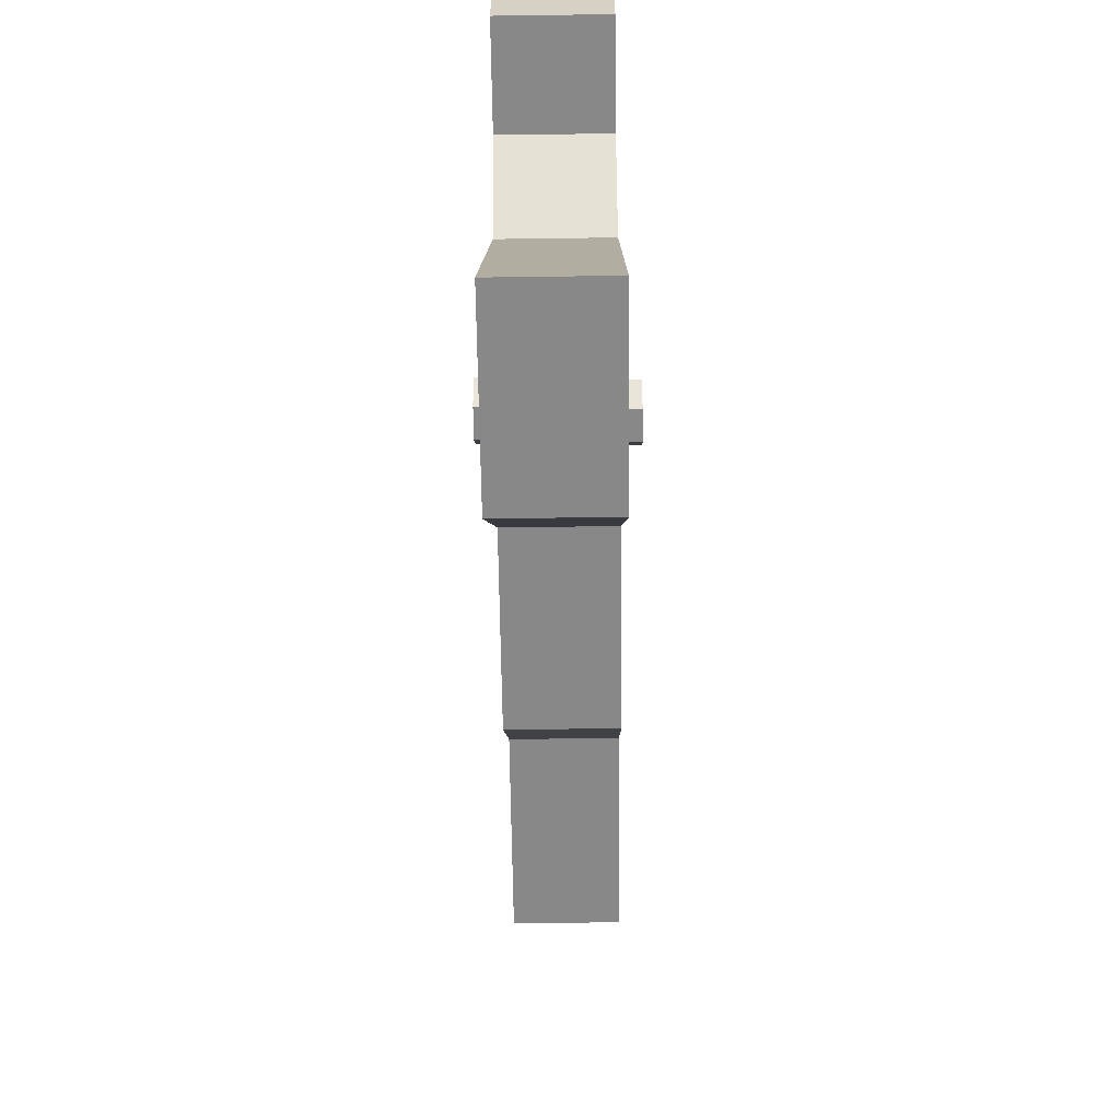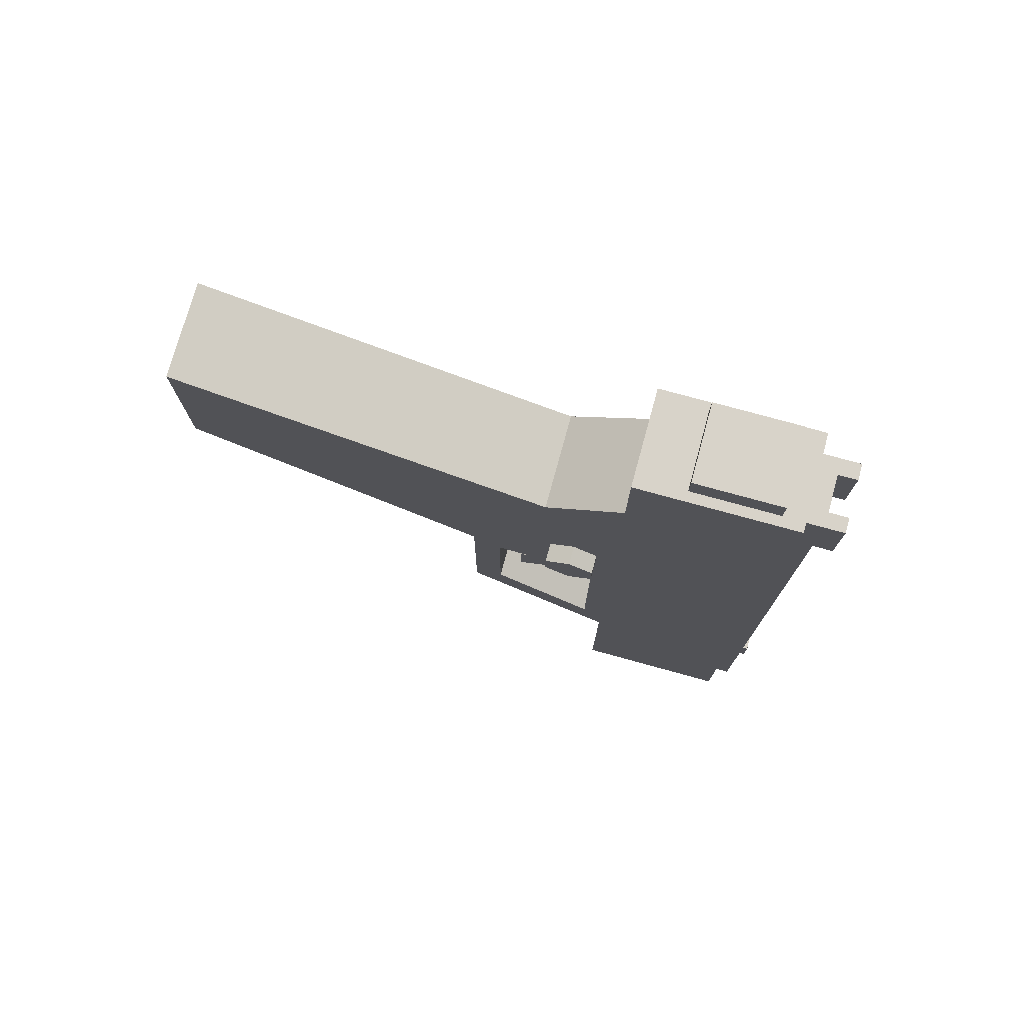
<metadata>
{"format":"obj","ext":"obj","renderer":"f3d","projection":"perspective","resolution":1024,"background":"white","views":[{"elev":-62.9,"azim":0.8,"up":"+Y"},{"elev":75.9,"azim":105.4,"up":"+Z"}]}
</metadata>
<code>
v 0.04443 0.1051 -0.3518
v 0.04443 -0.04054 -0.1725
v 0.04443 -0.04054 -0.3518
v 0.04443 -0.04054 0.08786
v 0.03397 0.04934 -0.3518
v 0.04443 -0.04054 0.3332
v 0.007906 -0.01757 -0.3518
v -0.04381 -0.04054 -0.3518
v 0.01416 -0.0096 -0.3518
v 0.03517 0.05847 -0.3518
v 0.04443 -0.04054 0.4203
v -0.04381 -0.04054 -0.1725
v -0.04381 0.1051 0.4203
v 0.01067 -0.0155 -0.3518
v 0.0047 -0.01886 -0.3518
v 0.0128 -0.01278 -0.3518
v 0.03044 0.04083 -0.3518
v 0.03397 0.06761 -0.3518
v 0.04443 0.1051 0.4203
v -0.04381 -0.04054 0.08786
v -0.04381 0.1051 -0.3518
v 0.001269 -0.01927 -0.3518
v 0.02484 0.03352 -0.3518
v 0.03044 0.07612 -0.3518
v 0.03517 0.08483 0.4203
v -0.04381 -0.04054 0.3332
v -0.03542 0.05847 -0.3518
v -0.002151 -0.01878 -0.3518
v 0.01465 -0.006177 -0.3518
v 0.03397 0.06761 0.4203
v 0.03397 0.04934 0.4203
v 0.03517 0.05847 0.4203
v -0.04381 -0.04054 0.4203
v 0.02484 0.08343 -0.3518
v 0.009013 0.09257 0.4203
v -0.03422 0.06761 -0.3518
v -0.03422 0.04934 -0.3518
v 0.009013 0.02439 -0.3518
v 0.01087 0.003221 -0.3518
v 0.008153 0.005356 -0.3518
v -0.000122 0.02318 -0.3518
v 0.004975 0.00671 -0.3518
v -0.005329 -0.01743 -0.3518
v 0.001555 0.0072 -0.3518
v 0.01423 -0.002749 -0.3518
v 0.01294 0.000459 -0.3518
v 0.01753 0.02791 -0.3518
v 0.03044 0.04083 0.4203
v 0.03517 0.005418 0.4467
v 0.03517 0.005418 0.4203
v 0.03044 0.07612 0.4203
v 0.03517 0.05847 0.4467
v 0.01753 0.08904 -0.3518
v 0.01753 0.08904 0.4203
v -0.03542 0.05847 0.4203
v -0.03069 0.07612 -0.3518
v -0.03069 0.04083 -0.3518
v -0.008047 -0.01529 -0.3518
v -0.001875 0.006785 -0.3518
v 0.02484 0.03352 0.4203
v -0.03542 0.005418 0.4203
v 0.02484 0.08343 0.4203
v 0.03517 0.08483 0.4467
v 0.009013 0.09257 -0.3518
v -0.000122 0.09377 0.4203
v 0.009013 0.02439 0.4203
v 0.02301 0.08483 0.4203
v -0.03422 0.06761 0.4203
v -0.03542 0.08483 0.4203
v -0.02508 0.08343 -0.3518
v -0.02508 0.03352 -0.3518
v -0.01012 -0.01253 -0.3518
v -0.009257 0.02439 -0.3518
v -0.005082 0.005497 -0.3518
v 0.01753 0.02791 0.4203
v -0.03542 0.005418 0.4467
v -0.03542 0.08483 0.4467
v -0.009257 0.09257 0.4203
v -0.000122 0.02318 0.4203
v -0.03069 0.07612 0.4203
v -0.03422 0.04934 0.4203
v -0.02325 0.08483 0.4203
v -0.000122 0.09377 -0.3518
v -0.01777 0.08904 -0.3518
v -0.01777 0.02791 -0.3518
v -0.03069 0.04083 0.4203
v -0.01141 -0.009322 -0.3518
v -0.007845 0.003424 -0.3518
v -0.03542 0.05847 0.4467
v -0.01777 0.08904 0.4203
v -0.009257 0.02439 0.4203
v -0.02508 0.08343 0.4203
v -0.009257 0.09257 -0.3518
v -0.01182 -0.005894 -0.3518
v -0.02508 0.03352 0.4203
v -0.009978 0.000706 -0.3518
v -0.01777 0.02791 0.4203
v -0.01133 -0.002471 -0.3518
v 0.04443 -0.05944 0.06984
v 0.04443 -0.05773 0.1447
v -0.04381 -0.1812 -0.0798
v 0.04443 -0.1546 0.06984
v 0.04443 -0.05944 -0.1221
v -0.04381 -0.1812 0.08786
v 0.04443 -0.08065 0.1579
v 0.04443 -0.05773 0.1182
v -0.04381 -0.05944 -0.1221
v 0.04443 -0.1812 -0.0798
v -0.04381 -0.1546 -0.05811
v 0.04443 -0.1812 0.08786
v -0.04381 -0.1546 0.06984
v 0.04443 -0.1546 -0.05811
v 0.031 -0.05944 0.04181
v -0.04381 -0.08903 0.1118
v 0.007906 -0.01757 -0.2283
v 0.0047 -0.01886 -0.2283
v 0.01416 -0.0096 -0.2283
v 0.02973 0.1051 0.3994
v -0.04381 -0.1109 0.2799
v -0.04381 -0.0661 0.1515
v 0.04443 -0.1036 0.1447
v 0.06207 -0.05773 0.1447
v 0.04443 -0.08065 0.105
v 0.06207 -0.05773 0.1182
v -0.04381 -0.05944 0.06984
v -0.03518 -0.05944 0.04181
v 0.031 -0.05944 -0.006723
v -0.04381 -0.4487 0.2266
v -0.04381 -0.112 0.1251
v -0.04381 -0.0661 0.1251
v -0.03204 0.1051 0.3994
v 0.0128 -0.01278 -0.2283
v 0.01067 -0.0155 -0.2283
v 0.001269 -0.01927 -0.2283
v 0.01465 -0.006177 -0.2283
v 0.02973 0.1051 -0.3374
v 0.04443 -0.1109 0.2799
v -0.04381 -0.08903 0.1648
v 0.06207 -0.08065 0.1579
v 0.04443 -0.1036 0.1182
v 0.031 -0.09474 0.04181
v 0.04443 -0.4487 0.2266
v -0.04381 -0.4487 0.3808
v -0.04381 -0.1812 0.2266
v -0.06146 -0.112 0.1251
v -0.06146 -0.08903 0.1118
v -0.03204 0.1051 -0.3374
v 0.008153 0.005356 -0.2283
v 0.004975 0.00671 -0.2283
v 0.01087 0.003221 -0.2283
v -0.002151 -0.01878 -0.2283
v 0.001555 0.0072 -0.2283
v 0.01294 0.000459 -0.2283
v 0.01423 -0.002749 -0.2283
v 0.02973 0.1227 -0.3374
v -0.04381 -0.112 0.1515
v -0.06146 -0.08903 0.1648
v -0.06146 -0.0661 0.1251
v 0.06207 -0.1036 0.1447
v 0.06207 -0.08065 0.105
v -0.03518 -0.05944 -0.006723
v -0.03518 -0.09474 0.04181
v 0.031 -0.09474 -0.006723
v 0.04443 -0.4487 0.3808
v -0.06146 -0.112 0.1515
v 0.01609 0.1227 0.3994
v -0.03204 0.1227 0.3334
v -0.005329 -0.01743 -0.2283
v -0.001875 0.006785 -0.2283
v 0.02973 0.1227 0.3334
v -0.06146 -0.0661 0.1515
v -0.03518 -0.09474 -0.006723
v 0.06207 -0.1036 0.1182
v -0.03518 -0.1363 0.003486
v 0.031 -0.1363 0.003486
v 0.01609 0.1403 0.3994
v -0.01744 0.1227 0.3994
v -0.03204 0.1403 0.3994
v -0.03204 0.1227 -0.3374
v -0.008047 -0.01529 -0.2283
v -0.005082 0.005497 -0.2283
v 0.01609 0.1227 -0.3374
v 0.01609 0.1227 0.3334
v 0.02973 0.1403 0.3994
v -0.03518 -0.1363 -0.03181
v 0.031 -0.1363 -0.03181
v -0.03204 0.1403 0.3334
v -0.01744 0.1227 -0.3374
v -0.007845 0.003424 -0.2283
v 0.02973 0.1403 0.3334
v 0.01609 0.1403 0.3334
v -0.01744 0.1227 0.3334
v -0.01744 0.1403 0.3994
v -0.01744 0.1403 0.3334
v -0.01012 -0.01253 -0.2283
v -0.009978 0.000706 -0.2283
v -0.006911 0.1227 -0.322
v -0.006911 0.1227 -0.2867
v -0.01141 -0.009322 -0.2283
v -0.01133 -0.002471 -0.2283
v 0.006325 0.1227 -0.322
v 0.006325 0.1227 -0.2867
v -0.01182 -0.005894 -0.2283
v -0.006911 0.1359 -0.2867
v 0.006325 0.1359 -0.322
v -0.006911 0.1359 -0.322
v 0.006325 0.1359 -0.2867
v 0.01423 -0.007161 -0.3518
g mesh1_mesh1-geometry
f 1 2 3
f 2 1 4
f 3 5 1
f 4 1 6
f 7 3 8
f 5 3 9
f 1 5 10
f 6 1 11
f 12 13 8
f 14 3 7
f 7 8 15
f 9 3 16
f 5 9 17
f 18 1 10
f 11 1 19
f 20 13 12
f 8 13 21
f 16 3 14
f 15 8 22
f 17 9 23
f 24 1 18
f 19 25 11
f 26 13 20
f 21 27 8
f 22 8 28
f 23 9 29
f 30 31 32
f 25 30 32
f 33 32 30
f 34 1 24
f 25 19 35
f 11 25 32
f 32 33 11
f 13 26 33
f 21 36 27
f 37 8 27
f 38 39 40
f 41 40 42
f 28 8 43
f 41 42 44
f 38 45 46
f 38 46 39
f 23 29 47
f 31 30 48
f 32 49 50
f 30 25 51
f 25 52 32
f 33 30 51
f 53 1 34
f 48 30 51
f 35 19 13
f 25 35 54
f 33 55 13
f 21 56 36
f 57 8 37
f 38 40 41
f 43 8 58
f 41 44 59
f 47 45 38
f 45 47 29
f 48 51 60
f 49 32 52
f 49 61 50
f 51 25 62
f 52 25 63
f 33 51 62
f 64 1 53
f 60 51 62
f 35 13 65
f 66 54 35
f 25 54 67
f 33 68 55
f 69 13 55
f 1 64 21
f 21 70 56
f 71 8 57
f 58 8 72
f 73 59 74
f 41 59 73
f 60 62 75
f 63 49 52
f 61 49 76
f 62 25 67
f 25 77 63
f 33 62 67
f 65 13 78
f 79 35 65
f 75 54 66
f 66 35 79
f 33 80 68
f 68 69 55
f 81 68 55
f 82 13 69
f 55 77 69
f 21 64 83
f 21 84 70
f 85 8 71
f 86 80 81
f 72 8 87
f 73 74 88
f 75 62 54
f 49 63 77
f 49 77 76
f 89 61 76
f 77 25 69
f 33 67 82
f 78 13 90
f 91 65 78
f 79 65 91
f 33 92 80
f 80 69 68
f 81 80 68
f 90 13 82
f 69 92 82
f 77 55 89
f 21 83 93
f 21 93 84
f 61 89 55
f 94 8 85
f 95 92 86
f 86 92 80
f 87 8 94
f 73 88 96
f 76 77 89
f 33 82 92
f 97 78 90
f 91 78 97
f 92 69 80
f 85 98 94
f 95 90 92
f 85 96 98
f 73 96 85
f 97 90 95
g mesh1_mesh1-geometry
f 3 2 1
f 4 1 2
f 3 8 2
f 1 5 3
f 6 1 4
f 2 12 4
f 2 99 4
f 2 20 4
f 4 20 2
f 8 12 2
f 8 3 7
f 9 3 5
f 10 5 1
f 11 1 6
f 4 20 6
f 6 20 4
f 4 20 6
f 4 100 6
f 12 20 4
f 12 101 2
f 20 2 12
f 12 2 20
f 99 102 4
f 99 2 103
f 104 4 20
f 20 4 104
f 8 13 12
f 7 3 14
f 15 8 7
f 16 3 9
f 17 9 5
f 10 32 5
f 10 1 18
f 19 1 11
f 6 26 11
f 20 26 6
f 20 6 26
f 26 6 20
f 100 105 6
f 100 4 106
f 12 13 20
f 20 107 12
f 108 2 101
f 12 109 101
f 4 102 110
f 102 99 111
f 103 2 112
f 103 113 99
f 4 104 110
f 110 104 4
f 20 104 111
f 114 104 20
f 21 13 8
f 14 3 16
f 7 14 115
f 22 8 15
f 15 7 116
f 9 117 16
f 23 9 17
f 5 31 17
f 31 5 32
f 32 10 30
f 18 1 24
f 18 30 10
f 1 19 118
f 11 25 19
f 33 11 26
f 6 119 26
f 20 13 26
f 26 120 20
f 105 121 6
f 100 122 105
f 106 4 123
f 106 124 100
f 107 109 12
f 107 20 125
f 2 108 112
f 108 101 110
f 111 101 109
f 112 110 102
f 4 110 123
f 125 111 99
f 102 111 112
f 112 109 103
f 126 99 113
f 127 113 103
f 104 110 101
f 128 110 104
f 101 111 104
f 125 20 111
f 129 104 114
f 114 20 130
f 21 131 13
f 8 27 21
f 16 132 14
f 133 115 14
f 115 116 7
f 28 8 22
f 22 15 134
f 116 134 15
f 132 16 117
f 117 9 135
f 29 9 23
f 17 48 23
f 48 17 31
f 31 50 32
f 32 50 31
f 32 30 25
f 30 32 33
f 24 1 34
f 24 51 18
f 30 18 51
f 13 118 19
f 136 1 118
f 35 19 25
f 32 25 11
f 11 33 32
f 33 26 13
f 119 6 137
f 119 138 26
f 26 138 120
f 130 20 120
f 6 121 137
f 105 139 121
f 139 105 122
f 122 100 124
f 106 123 124
f 107 103 109
f 107 125 126
f 110 112 108
f 109 112 111
f 123 110 140
f 99 126 125
f 113 141 126
f 113 127 141
f 107 127 103
f 110 128 142
f 104 143 128
f 144 104 129
f 114 145 129
f 130 146 114
f 118 13 131
f 147 131 21
f 27 36 21
f 27 8 37
f 133 14 132
f 115 133 148
f 116 115 149
f 40 39 38
f 39 40 150
f 42 40 41
f 40 42 148
f 43 8 28
f 28 22 151
f 134 151 22
f 134 116 152
f 44 42 41
f 42 44 149
f 132 117 153
f 29 135 9
f 135 154 117
f 46 45 38
f 46 153 45
f 39 46 38
f 39 150 46
f 47 29 23
f 60 23 48
f 50 31 48
f 48 31 50
f 50 49 32
f 51 25 30
f 32 52 25
f 51 30 33
f 34 1 53
f 34 62 24
f 51 24 62
f 13 19 35
f 147 1 136
f 136 118 155
f 54 35 25
f 13 55 33
f 137 143 119
f 119 156 138
f 157 120 138
f 120 158 130
f 140 137 121
f 159 121 139
f 122 124 139
f 160 124 123
f 161 107 126
f 140 110 137
f 123 140 160
f 162 126 141
f 163 141 127
f 127 107 161
f 143 142 128
f 142 164 110
f 143 104 144
f 156 144 129
f 145 114 146
f 165 129 145
f 146 130 158
f 131 166 118
f 147 167 131
f 1 147 21
f 36 56 21
f 27 55 36
f 37 8 57
f 37 81 27
f 133 132 150
f 148 133 150
f 149 115 148
f 152 116 149
f 41 40 38
f 148 150 40
f 149 148 42
f 58 8 43
f 43 28 168
f 151 168 28
f 151 134 169
f 59 44 41
f 44 59 152
f 169 134 152
f 152 149 44
f 153 117 154
f 150 132 153
f 135 29 154
f 38 45 47
f 154 45 153
f 153 46 150
f 29 47 45
f 47 23 75
f 60 75 23
f 50 48 60
f 60 48 50
f 52 32 49
f 50 61 49
f 62 25 51
f 63 25 52
f 62 51 33
f 53 1 64
f 34 53 62
f 65 13 35
f 136 155 147
f 170 155 118
f 35 54 64
f 67 54 25
f 55 68 33
f 55 13 69
f 143 137 164
f 119 143 144
f 144 156 119
f 165 138 156
f 120 157 171
f 138 165 157
f 158 120 171
f 121 159 140
f 139 160 159
f 124 160 139
f 161 126 172
f 137 110 164
f 173 160 140
f 162 172 126
f 172 141 162
f 162 141 172
f 162 141 174
f 141 172 163
f 163 172 141
f 141 163 175
f 163 127 172
f 161 172 127
f 142 143 164
f 129 165 156
f 146 165 145
f 157 146 158
f 166 176 118
f 177 166 131
f 178 131 167
f 167 147 179
f 21 64 1
f 56 70 21
f 36 68 56
f 68 36 55
f 55 27 81
f 57 8 71
f 57 86 37
f 81 37 86
f 41 38 79
f 72 8 58
f 58 43 180
f 168 180 43
f 168 151 181
f 74 59 73
f 59 74 169
f 181 151 169
f 73 59 41
f 169 152 59
f 45 154 29
f 38 47 66
f 75 66 47
f 50 60 75
f 75 60 50
f 52 49 63
f 76 49 61
f 50 75 61
f 61 75 50
f 67 25 62
f 63 77 25
f 67 62 33
f 53 64 54
f 54 62 53
f 78 13 65
f 65 35 83
f 182 147 155
f 170 183 155
f 184 170 118
f 64 83 35
f 68 80 33
f 55 69 68
f 69 13 82
f 69 77 55
f 157 158 171
f 165 146 157
f 173 140 159
f 173 159 160
f 172 162 185
f 175 174 141
f 174 185 162
f 172 185 163
f 186 175 163
f 184 118 176
f 166 183 176
f 166 177 183
f 178 177 131
f 187 178 167
f 179 147 188
f 179 188 167
f 83 64 21
f 70 84 21
f 56 80 70
f 80 56 68
f 61 81 55
f 55 81 61
f 71 8 85
f 71 95 57
f 86 57 95
f 61 86 81
f 81 86 61
f 66 79 38
f 79 91 41
f 87 8 72
f 58 180 72
f 180 168 189
f 88 74 73
f 74 88 181
f 189 168 181
f 181 169 74
f 73 41 91
f 61 75 66
f 66 75 61
f 77 63 49
f 76 77 49
f 76 61 89
f 69 25 77
f 82 67 33
f 90 13 78
f 78 65 93
f 83 93 65
f 188 147 182
f 182 155 183
f 170 190 183
f 190 170 184
f 61 66 79
f 79 66 61
f 80 92 33
f 68 69 80
f 82 13 90
f 82 92 69
f 89 55 77
f 174 175 185
f 186 163 185
f 186 185 175
f 184 176 190
f 191 176 183
f 192 183 177
f 193 177 178
f 187 194 178
f 187 167 194
f 192 167 188
f 93 83 21
f 84 93 21
f 84 70 90
f 92 70 80
f 55 89 61
f 85 8 94
f 71 85 95
f 61 95 86
f 86 95 61
f 61 79 91
f 91 79 61
f 94 8 87
f 72 195 87
f 195 72 180
f 96 88 73
f 96 196 88
f 196 180 189
f 189 181 88
f 91 97 73
f 89 77 76
f 92 82 33
f 90 78 84
f 93 84 78
f 182 197 188
f 182 183 192
f 191 183 190
f 80 69 92
f 191 190 176
f 192 177 194
f 193 194 177
f 193 178 194
f 192 194 167
f 188 198 192
f 92 90 70
f 94 98 85
f 97 95 85
f 61 97 95
f 95 97 61
f 61 91 97
f 97 91 61
f 87 199 94
f 199 87 195
f 195 180 196
f 98 96 85
f 98 200 96
f 85 96 73
f 189 88 196
f 196 96 200
f 85 73 97
f 197 198 188
f 197 182 201
f 202 182 192
f 202 192 198
f 94 203 98
f 203 94 199
f 199 195 200
f 200 195 196
f 200 98 203
f 198 197 204
f 201 182 202
f 201 205 197
f 198 204 202
f 203 199 200
f 206 204 197
f 201 202 205
f 206 197 205
f 207 202 204
f 206 205 204
f 207 205 202
f 207 204 205
g mesh1_mesh1-geometry
f 2 8 3
f 4 12 2
f 2 12 8
f 6 20 4
f 4 20 12
f 11 26 6
f 6 26 20
f 118 19 1
f 26 11 33
f 13 131 21
f 19 118 13
f 118 1 136
f 131 13 118
f 21 131 147
f 136 1 147
f 155 118 136
f 118 166 131
f 131 167 147
f 21 147 1
f 147 155 136
f 118 155 170
f 118 176 166
f 131 166 177
f 167 131 178
f 179 147 167
f 155 147 182
f 155 183 170
f 118 170 184
f 176 118 184
f 176 183 166
f 183 177 166
f 131 177 178
f 167 178 187
f 188 147 179
f 167 188 179
f 182 147 188
f 183 155 182
f 183 190 170
f 184 170 190
f 190 176 184
f 183 176 191
f 177 183 192
f 178 177 193
f 178 194 187
f 194 167 187
f 188 167 192
f 188 197 182
f 192 183 182
f 190 183 191
f 176 190 191
f 194 177 192
f 177 194 193
f 194 178 193
f 167 194 192
f 192 198 188
f 188 198 197
f 201 182 197
f 192 182 202
f 198 192 202
f 204 197 198
f 202 182 201
f 197 205 201
f 202 204 198
f 197 204 206
f 205 202 201
f 205 197 206
f 204 202 207
f 204 205 206
f 202 205 207
f 205 204 207
g mesh1_mesh1-geometry
f 4 99 2
f 6 100 4
f 2 101 12
f 4 102 99
f 103 2 99
f 6 105 100
f 106 4 100
f 12 107 20
f 101 2 108
f 101 109 12
f 110 102 4
f 111 99 102
f 112 2 103
f 99 113 103
f 111 104 20
f 20 104 114
f 26 119 6
f 20 120 26
f 6 121 105
f 105 122 100
f 123 4 106
f 100 124 106
f 12 109 107
f 125 20 107
f 112 108 2
f 110 101 108
f 109 101 111
f 102 110 112
f 123 110 4
f 99 111 125
f 112 111 102
f 103 109 112
f 113 99 126
f 103 113 127
f 101 110 104
f 104 110 128
f 104 111 101
f 111 20 125
f 114 104 129
f 130 20 114
f 137 6 119
f 26 138 119
f 120 138 26
f 120 20 130
f 137 121 6
f 121 139 105
f 122 105 139
f 124 100 122
f 124 123 106
f 109 103 107
f 126 125 107
f 108 112 110
f 111 112 109
f 140 110 123
f 125 126 99
f 126 141 113
f 141 127 113
f 103 127 107
f 142 128 110
f 128 143 104
f 129 104 144
f 129 145 114
f 114 146 130
f 119 143 137
f 138 156 119
f 138 120 157
f 130 158 120
f 121 137 140
f 139 121 159
f 139 124 122
f 123 124 160
f 126 107 161
f 137 110 140
f 160 140 123
f 141 126 162
f 127 141 163
f 161 107 127
f 128 142 143
f 110 164 142
f 144 104 143
f 129 144 156
f 146 114 145
f 145 129 165
f 158 130 146
f 164 137 143
f 144 143 119
f 119 156 144
f 156 138 165
f 171 157 120
f 157 165 138
f 171 120 158
f 140 159 121
f 159 160 139
f 139 160 124
f 172 126 161
f 164 110 137
f 140 160 173
f 126 172 162
f 174 141 162
f 175 163 141
f 172 127 163
f 127 172 161
f 164 143 142
f 156 165 129
f 145 165 146
f 158 146 157
f 171 158 157
f 157 146 165
f 159 140 173
f 160 159 173
f 185 162 172
f 141 174 175
f 162 185 174
f 163 185 172
f 163 175 186
f 185 175 174
f 185 163 186
f 175 185 186
g mesh1_mesh1-geometry
f 5 32 10
f 17 31 5
f 32 5 31
f 30 10 32
f 10 30 18
f 23 48 17
f 31 17 48
f 32 31 30
f 18 51 24
f 51 18 30
f 48 23 60
f 48 30 31
f 24 62 34
f 62 24 51
f 51 30 48
f 36 55 27
f 27 81 37
f 75 23 47
f 23 75 60
f 60 51 48
f 62 53 34
f 62 51 60
f 64 54 35
f 35 54 66
f 56 68 36
f 55 36 68
f 81 27 55
f 37 86 57
f 86 37 81
f 79 38 41
f 66 47 38
f 47 66 75
f 75 62 60
f 54 64 53
f 53 62 54
f 83 35 65
f 65 35 79
f 35 83 64
f 66 54 75
f 79 35 66
f 55 68 81
f 70 80 56
f 68 56 80
f 57 95 71
f 95 57 86
f 81 80 86
f 38 79 66
f 41 91 79
f 91 41 73
f 54 62 75
f 93 65 78
f 78 65 91
f 65 93 83
f 91 65 79
f 68 80 81
f 90 70 84
f 80 70 92
f 95 85 71
f 86 92 95
f 80 92 86
f 73 97 91
f 84 78 90
f 90 78 97
f 78 84 93
f 97 78 91
f 70 90 92
f 85 95 97
f 92 90 95
f 97 73 85
f 95 90 97
g mesh1_mesh1-geometry
f 115 14 7
f 116 7 15
f 16 117 9
f 14 132 16
f 14 115 133
f 7 116 115
f 134 15 22
f 15 134 116
f 117 16 132
f 135 9 117
f 132 14 133
f 148 133 115
f 149 115 116
f 150 40 39
f 148 42 40
f 151 22 28
f 22 151 134
f 152 116 134
f 149 44 42
f 153 117 132
f 9 135 29
f 117 154 135
f 45 153 46
f 46 150 39
f 150 132 133
f 150 133 148
f 148 115 149
f 149 116 152
f 40 150 148
f 42 148 149
f 168 28 43
f 28 168 151
f 169 134 151
f 152 59 44
f 152 134 169
f 44 149 152
f 154 117 153
f 153 132 150
f 154 29 135
f 153 45 154
f 150 46 153
f 180 43 58
f 43 180 168
f 181 151 168
f 169 74 59
f 169 151 181
f 59 152 169
f 29 154 45
f 72 180 58
f 189 168 180
f 181 88 74
f 181 168 189
f 74 169 181
f 87 195 72
f 180 72 195
f 88 196 96
f 189 180 196
f 88 181 189
f 94 199 87
f 195 87 199
f 196 180 195
f 96 200 98
f 196 88 189
f 200 96 196
f 98 203 94
f 199 94 203
f 200 195 199
f 196 195 200
f 203 98 200
f 200 199 203
g mesh1_mesh1-geometry
f 40 14 7
f 7 14 40
f 42 7 15
f 15 7 42
f 46 9 16
f 16 9 46
f 39 16 14
f 14 16 39
f 39 14 40
f 40 14 39
f 40 7 42
f 42 7 40
f 44 15 22
f 22 15 44
f 42 15 44
f 44 15 42
f 45 9 46
f 46 9 45
f 46 16 39
f 39 16 46
f 59 22 28
f 28 22 59
f 44 22 59
f 59 22 44
f 9 45 208
f 208 45 9
f 74 28 43
f 43 28 74
f 59 28 74
f 74 28 59
f 88 43 58
f 58 43 88
f 74 43 88
f 88 43 74
f 96 58 72
f 72 58 96
f 88 58 96
f 96 58 88
f 98 72 87
f 87 72 98
f 96 72 98
f 98 72 96
f 98 87 94
f 94 87 98
g mesh2_mesh2-geometry
l 4 20
g mesh3_mesh3-geometry
l 6 26
g mesh4_mesh4-geometry
l 61 50
l 55 61
l 50 32

</code>
